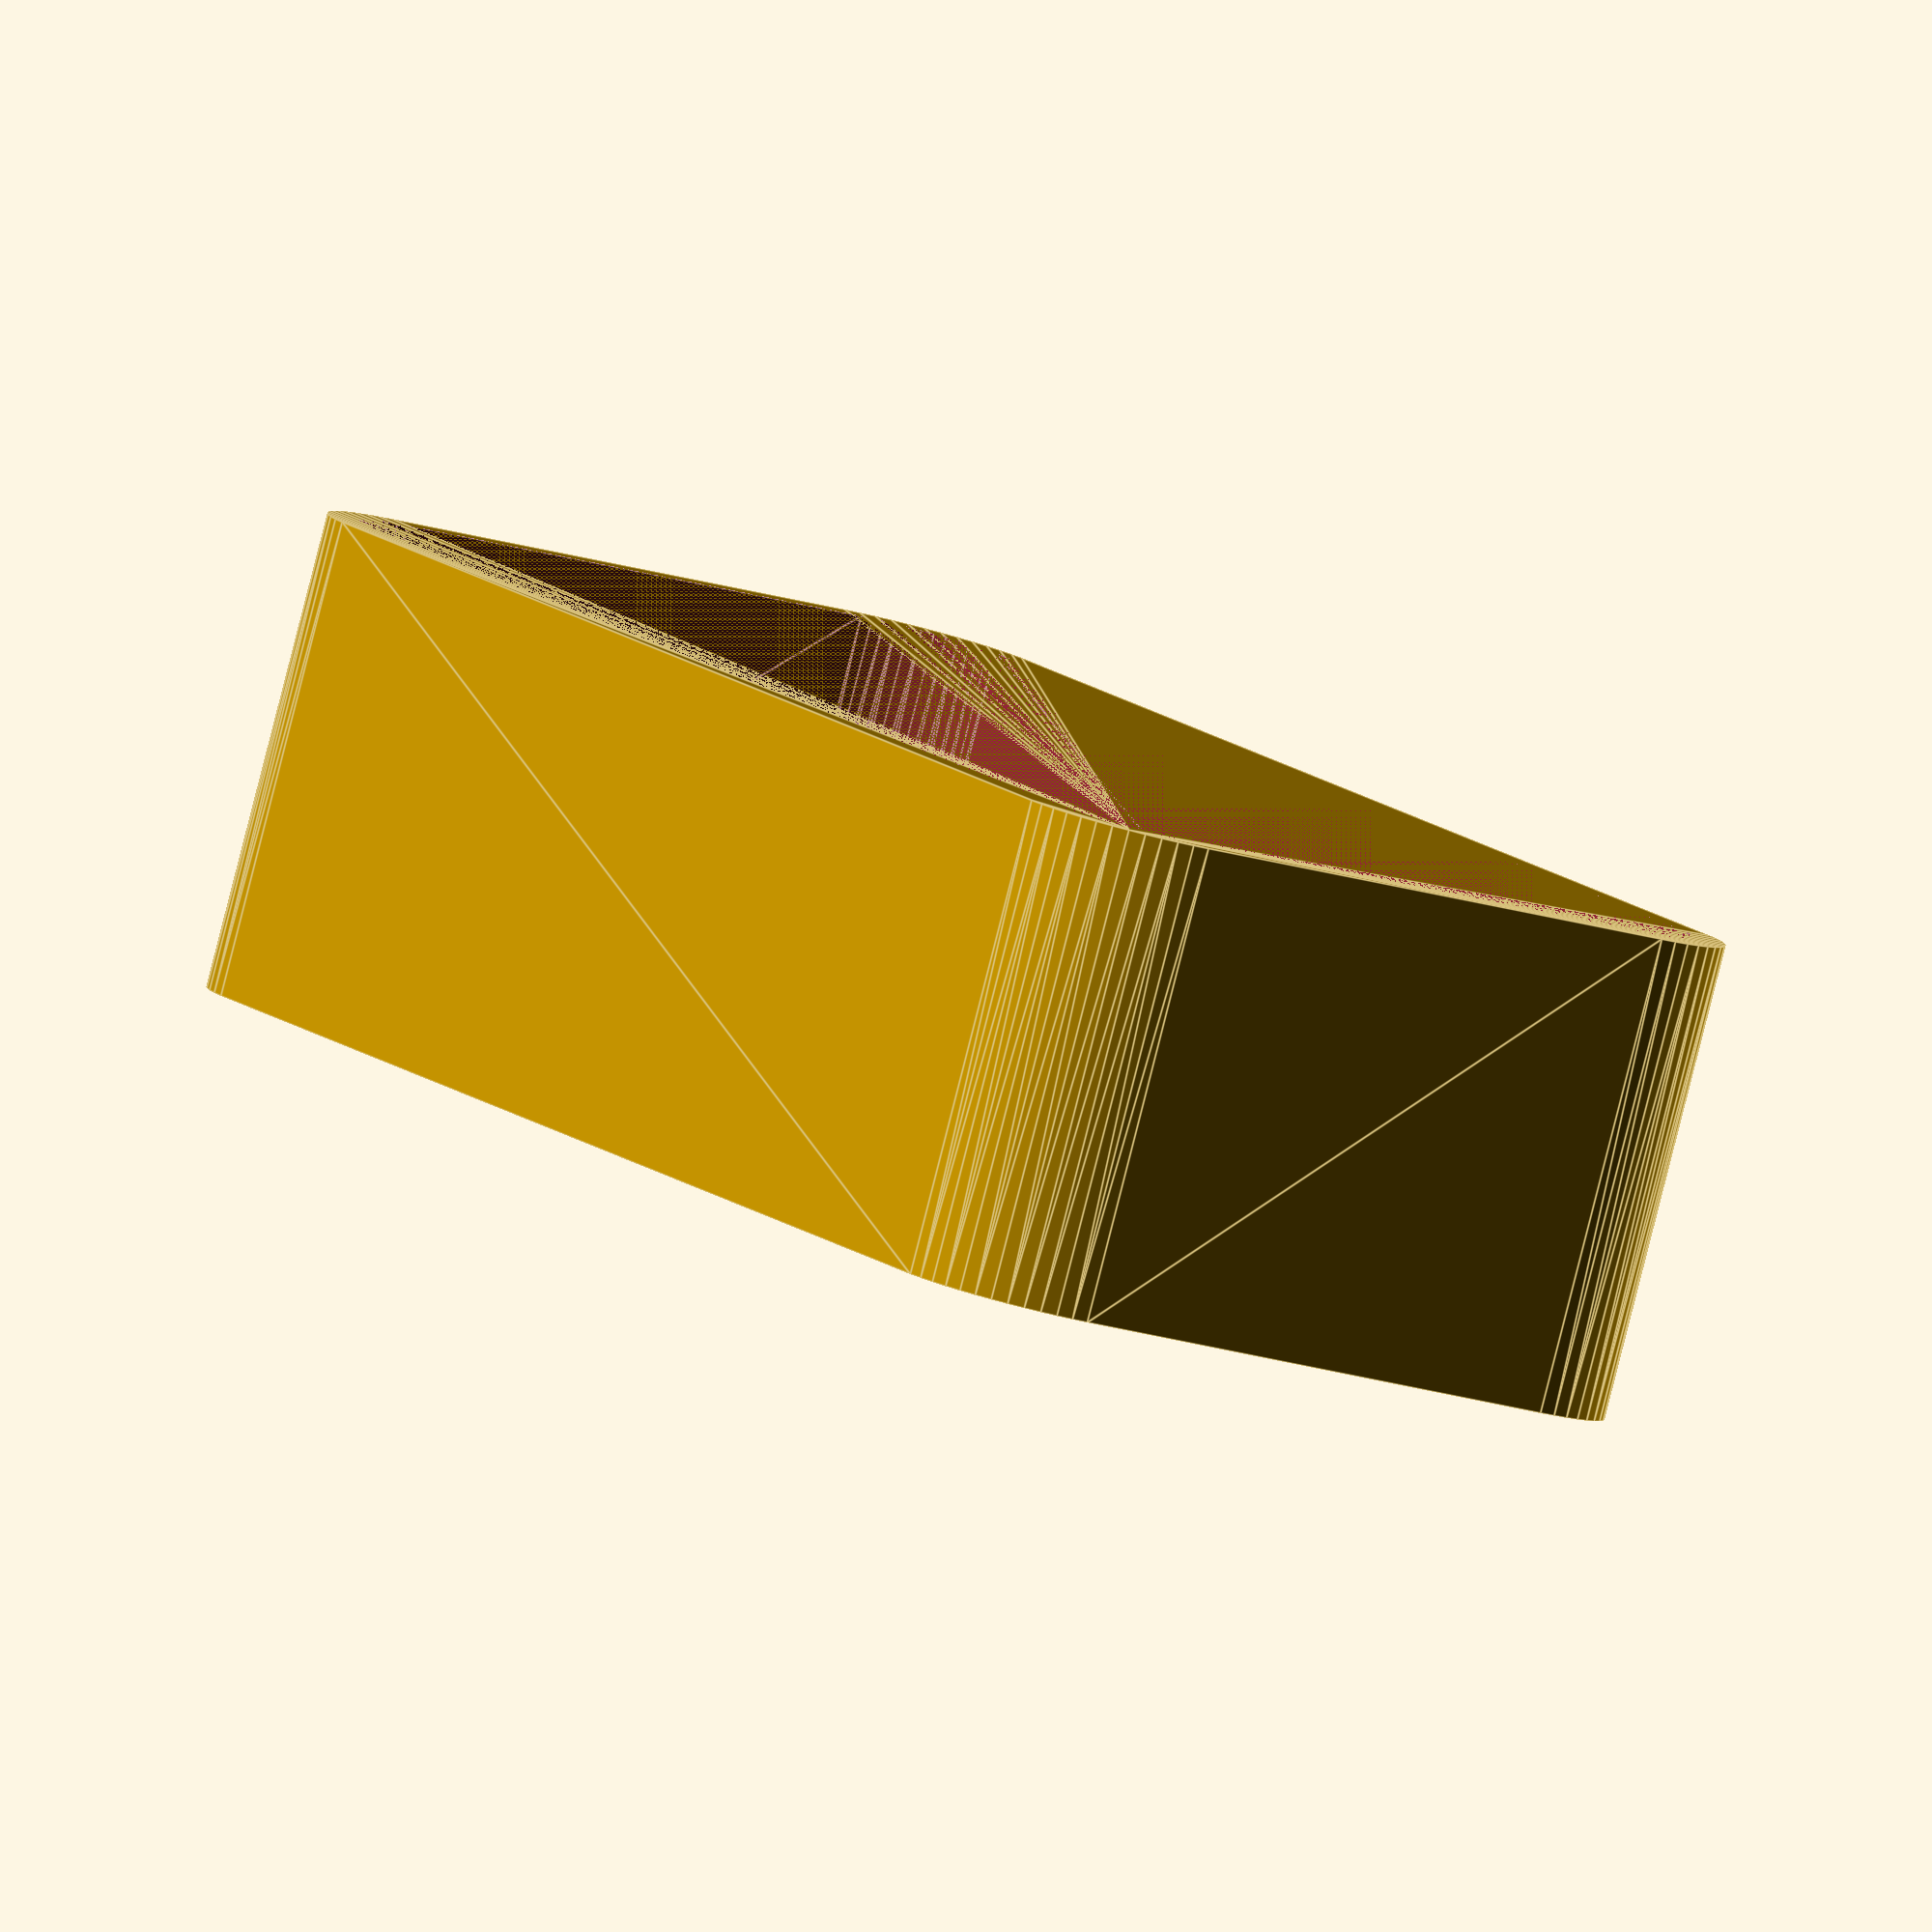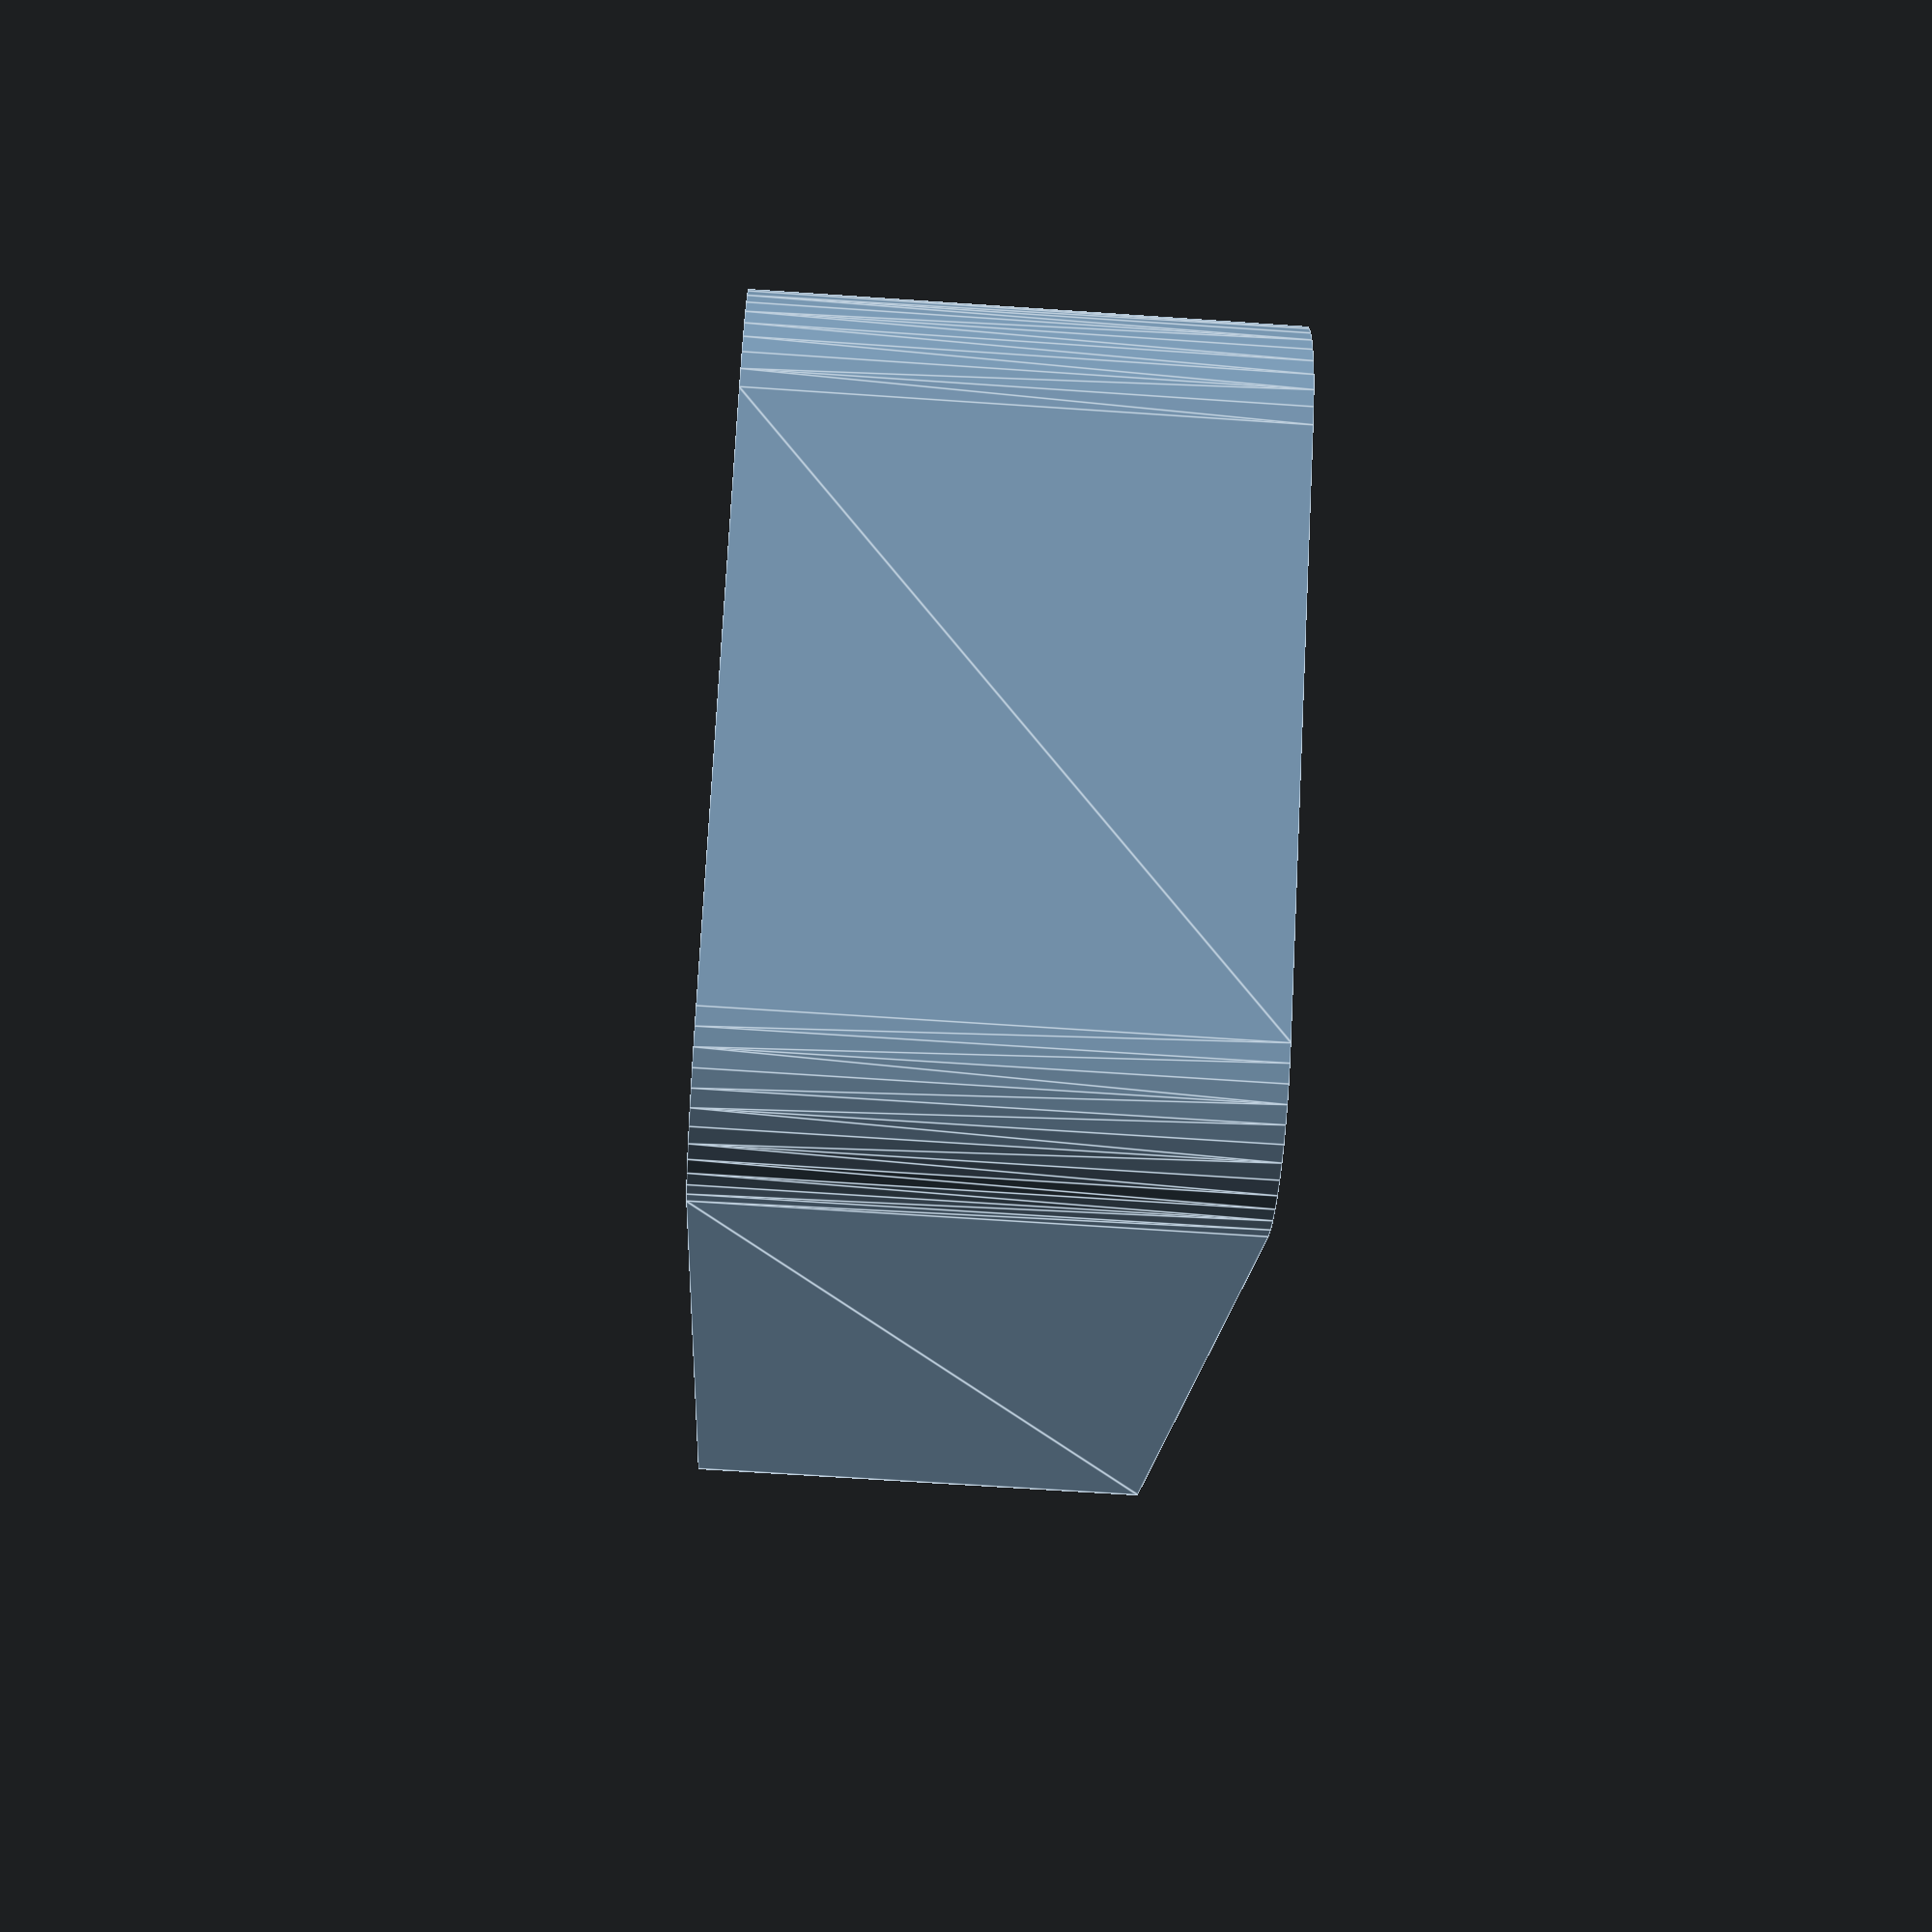
<openscad>
$fn = 50;


difference() {
	union() {
		hull() {
			translate(v = [-25.0000000000, 10.0000000000, 0]) {
				cylinder(h = 18, r = 5);
			}
			translate(v = [25.0000000000, 10.0000000000, 0]) {
				cylinder(h = 18, r = 5);
			}
			translate(v = [-25.0000000000, -10.0000000000, 0]) {
				cylinder(h = 18, r = 5);
			}
			translate(v = [25.0000000000, -10.0000000000, 0]) {
				cylinder(h = 18, r = 5);
			}
		}
	}
	union() {
		translate(v = [0, 0, 1.8000000000]) {
			hull() {
				translate(v = [-25.0000000000, 10.0000000000, 0]) {
					cylinder(h = 16.2000000000, r = 3.8000000000);
				}
				translate(v = [25.0000000000, 10.0000000000, 0]) {
					cylinder(h = 16.2000000000, r = 3.8000000000);
				}
				translate(v = [-25.0000000000, -10.0000000000, 0]) {
					cylinder(h = 16.2000000000, r = 3.8000000000);
				}
				translate(v = [25.0000000000, -10.0000000000, 0]) {
					cylinder(h = 16.2000000000, r = 3.8000000000);
				}
			}
		}
		#translate(v = [-15.0000000000, 0.0000000000, 0]) {
			cylinder(h = 1.8000000000, r = 1.8000000000);
		}
		#translate(v = [15.0000000000, 0.0000000000, 0]) {
			cylinder(h = 1.8000000000, r = 1.8000000000);
		}
	}
}
</openscad>
<views>
elev=85.0 azim=59.0 roll=345.7 proj=o view=edges
elev=64.3 azim=131.0 roll=266.0 proj=p view=edges
</views>
